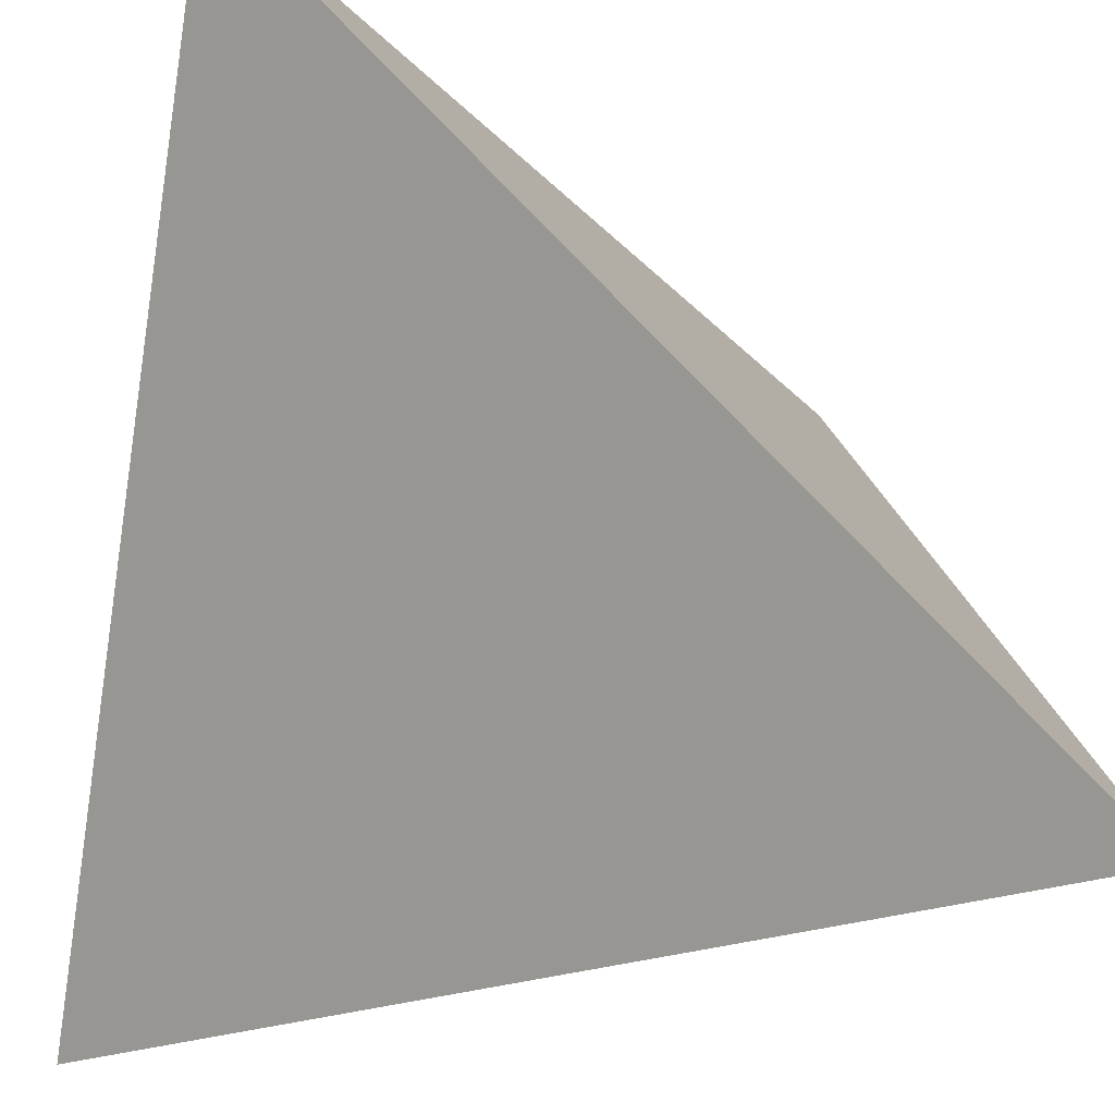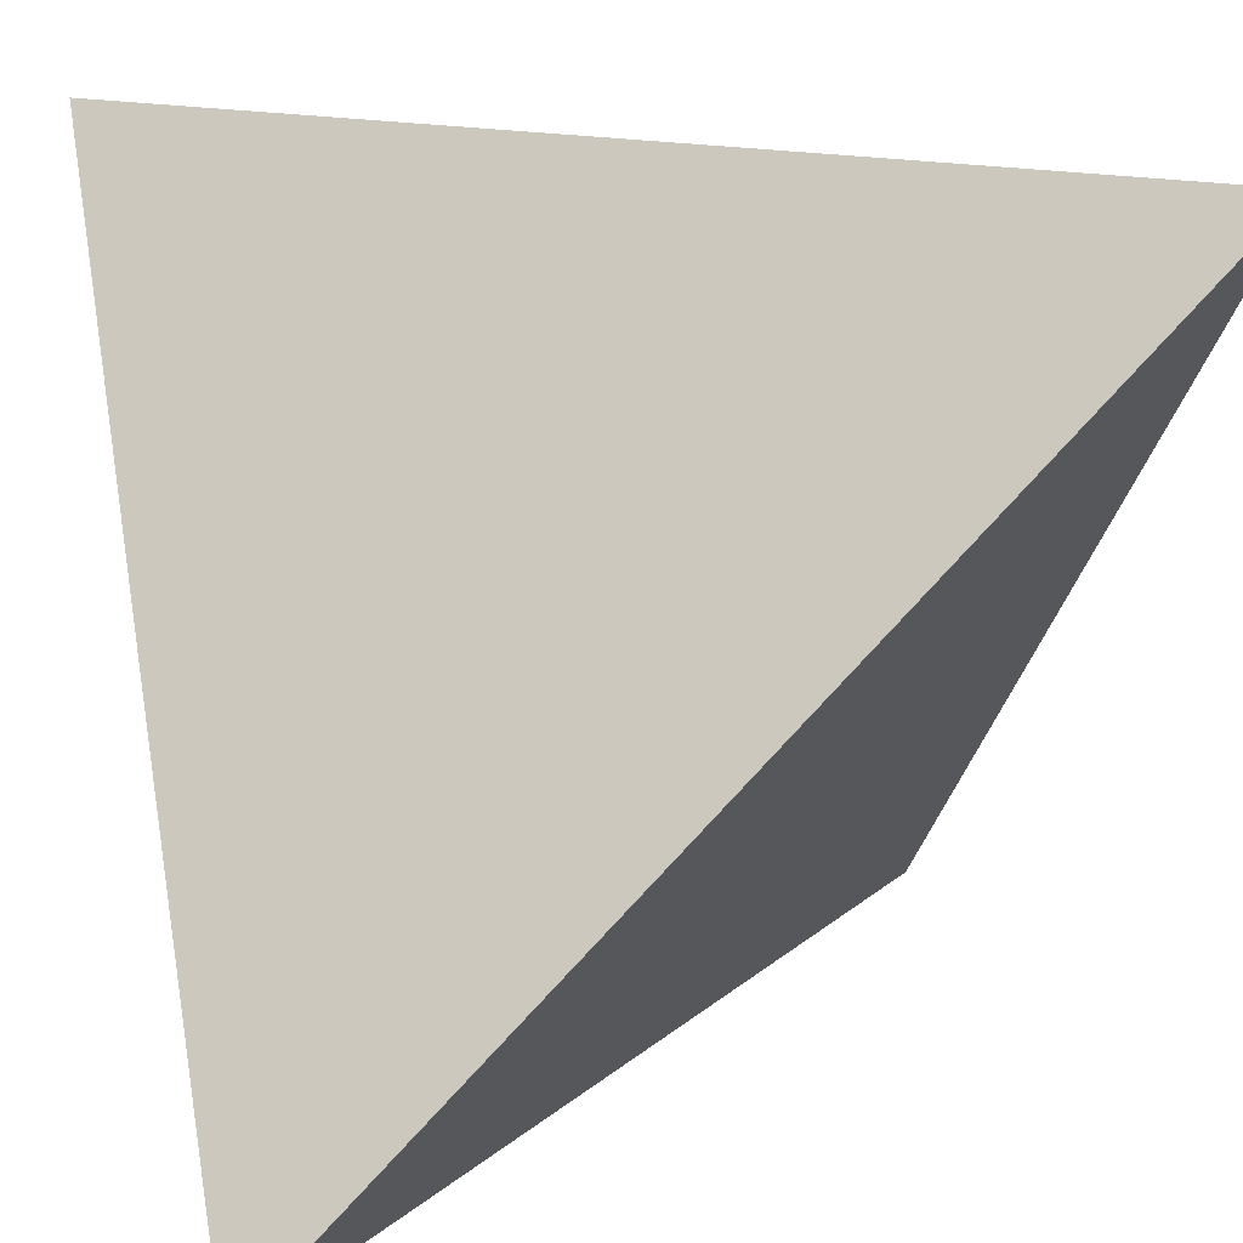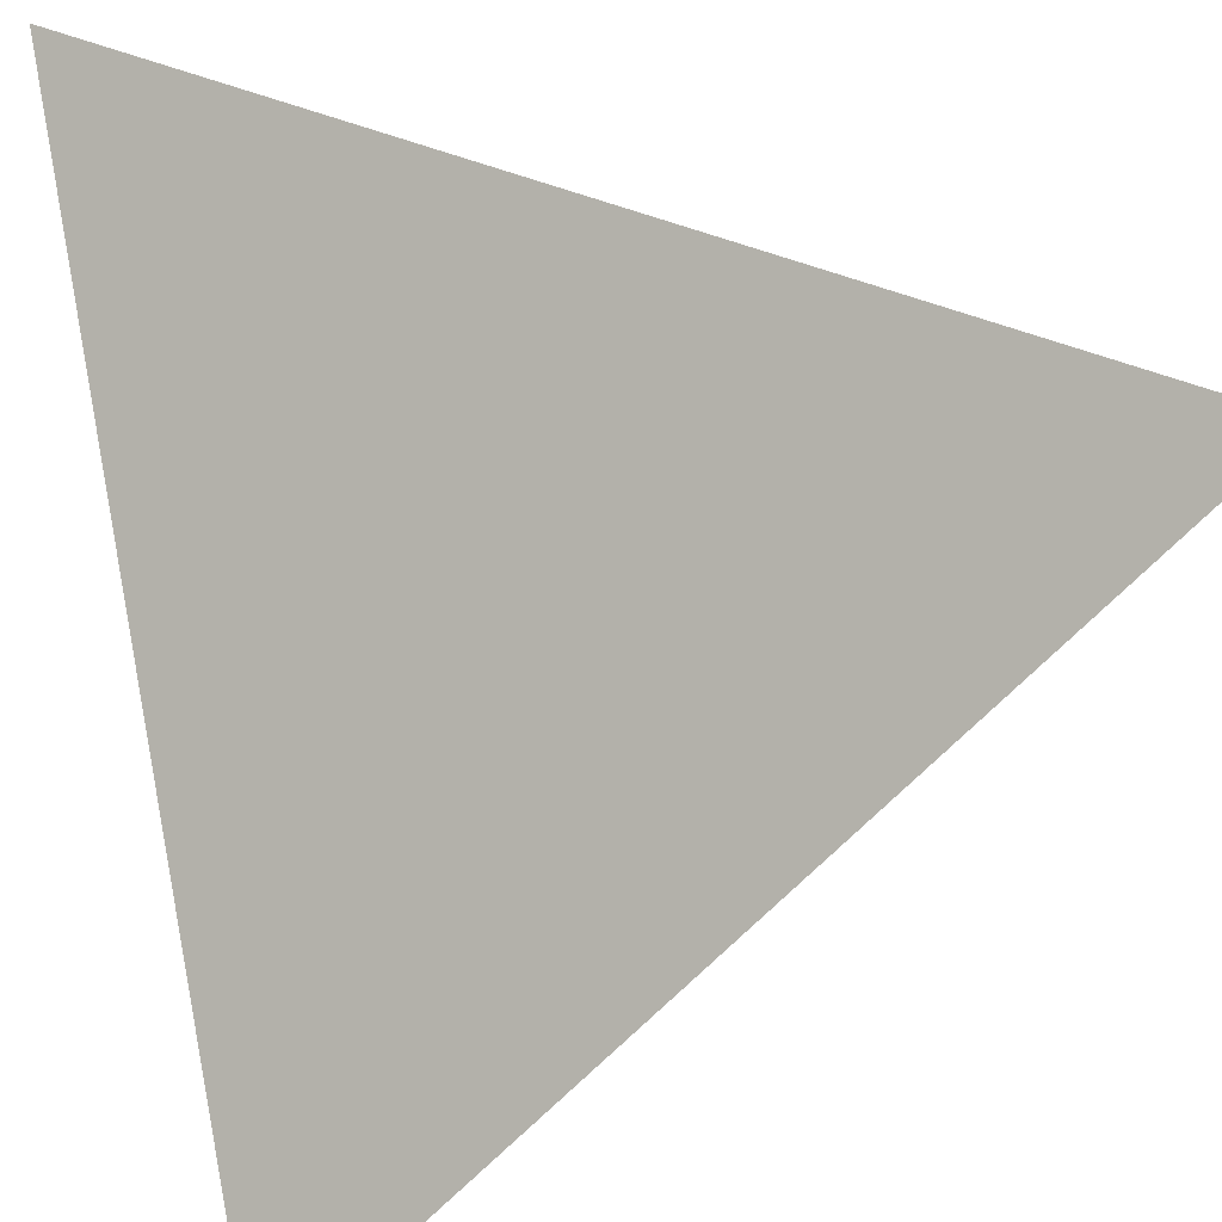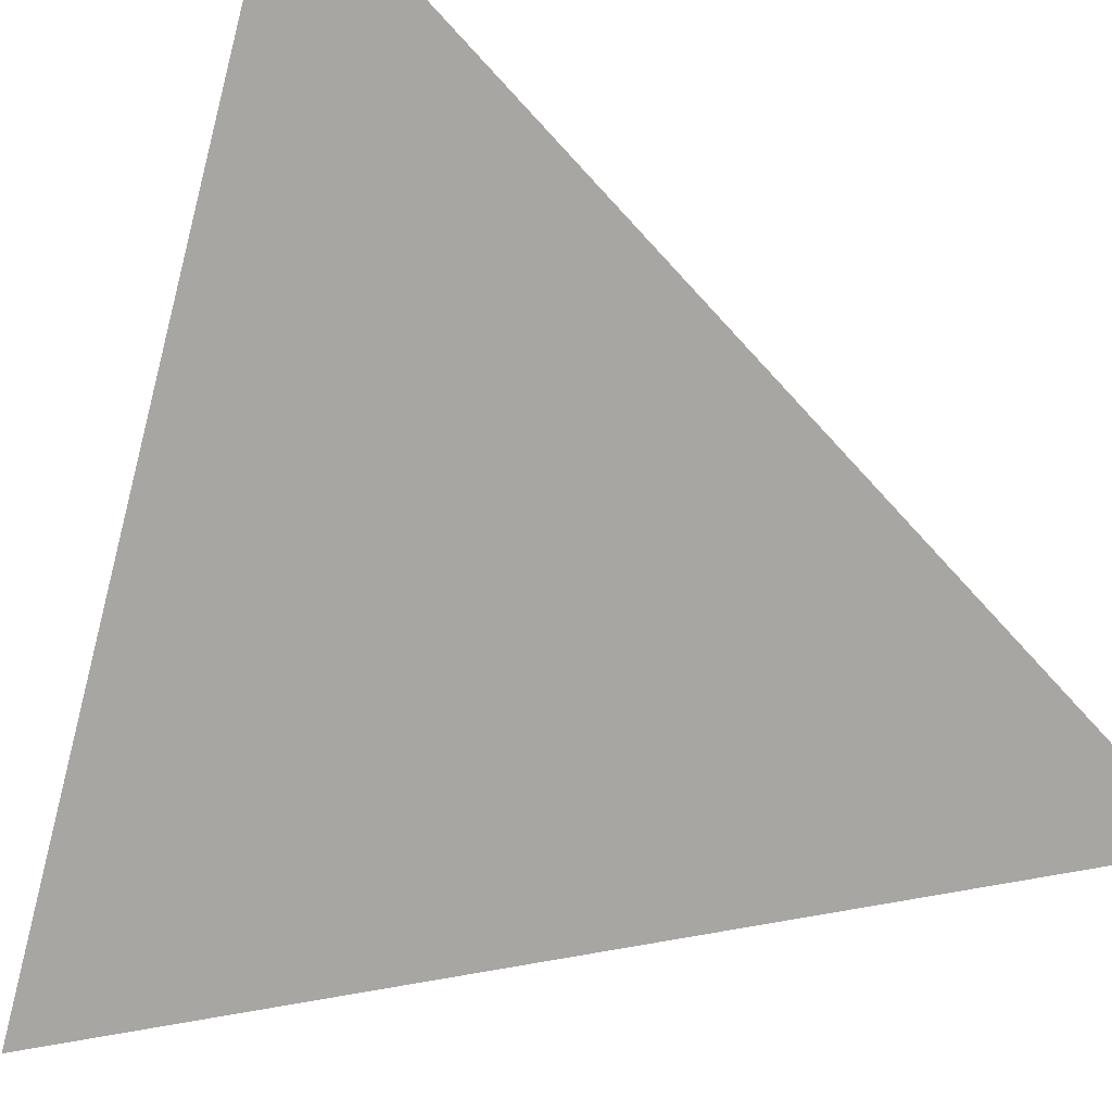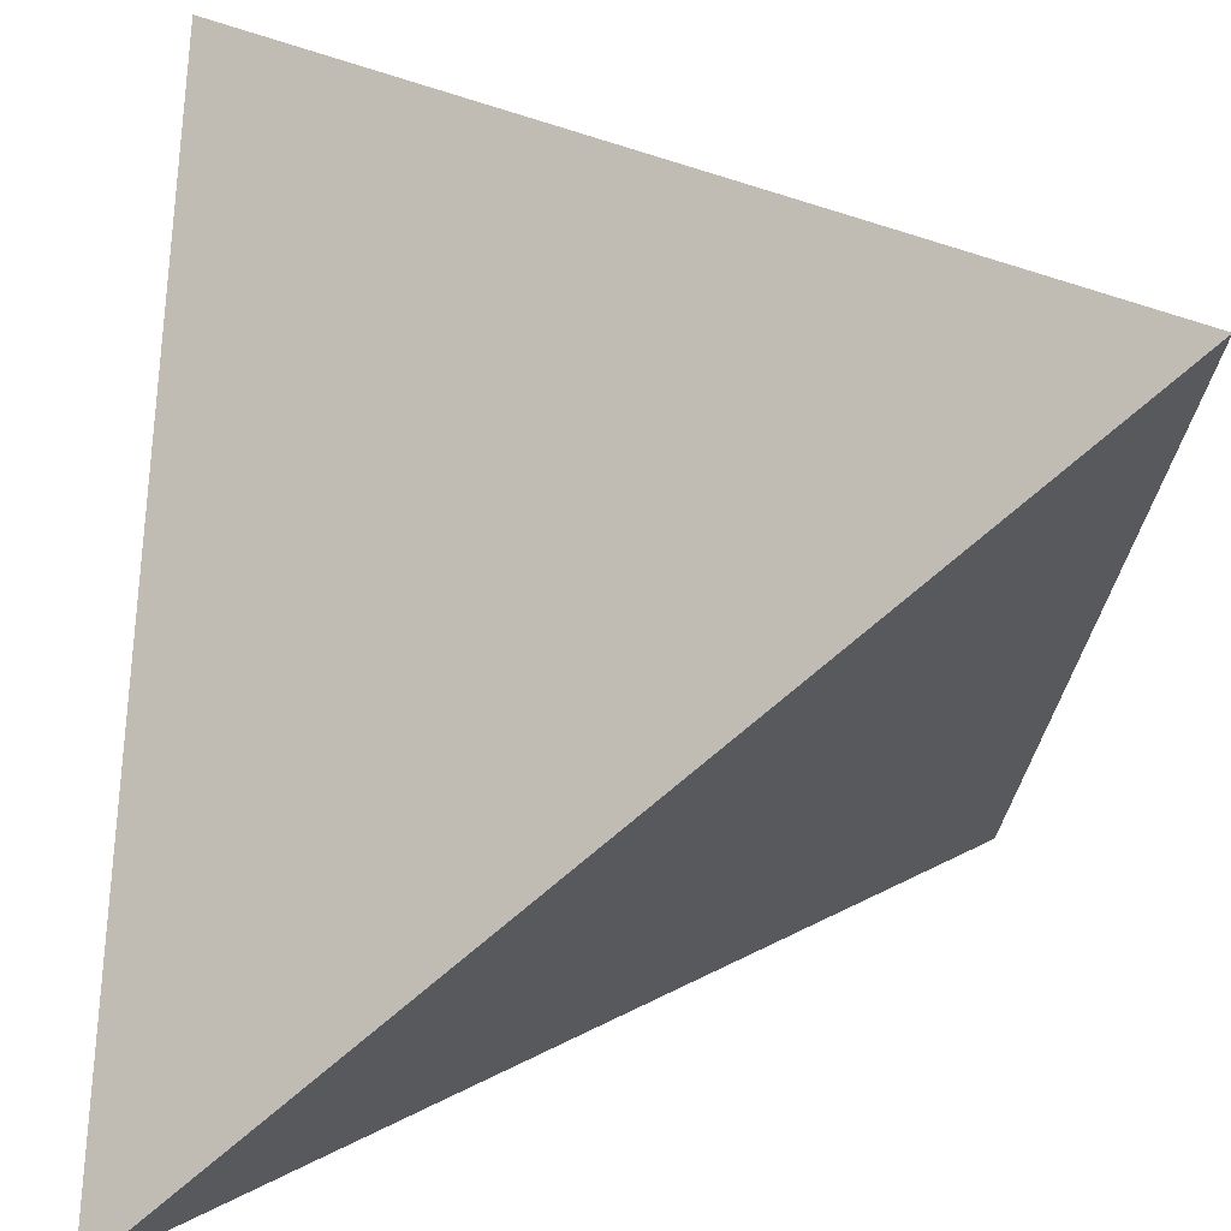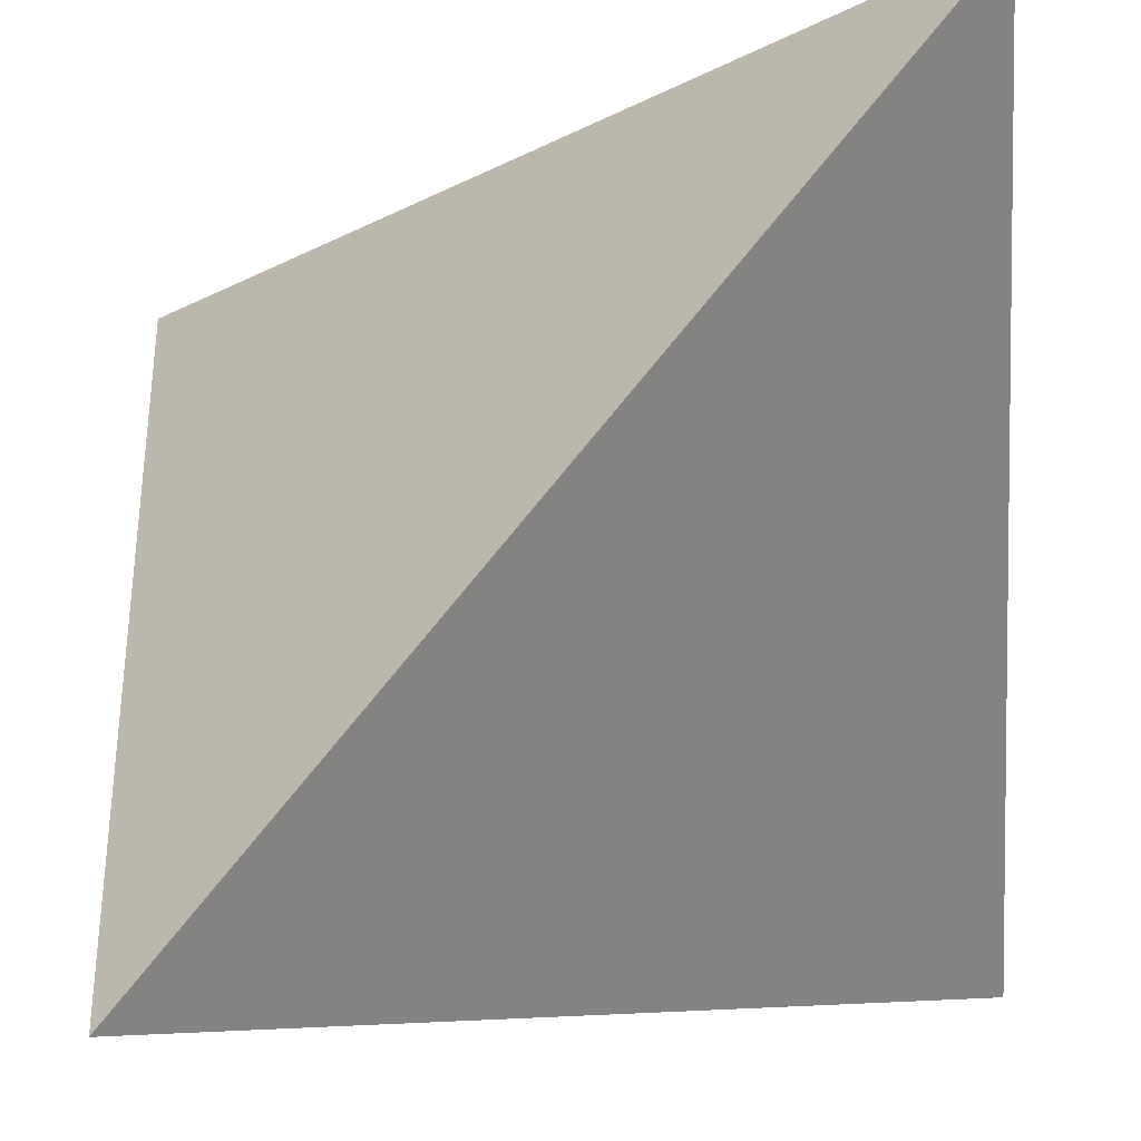
<metadata>
{"format":"obj","ext":"obj","renderer":"f3d","projection":"perspective","resolution":1024,"background":"white","views":[{"elev":-24.8,"azim":166.7,"up":"+Z"},{"elev":15.7,"azim":75.5,"up":"+Z"},{"elev":38.7,"azim":75.6,"up":"+Z"},{"elev":-29.8,"azim":-20.7,"up":"+Z"},{"elev":-66.6,"azim":-92.6,"up":"+Y"},{"elev":78.1,"azim":-95.8,"up":"+Y"}]}
</metadata>
<code>
g Object001
v 1 1 1
v 1 -1 -1
v -1 1 -1
v -1 -1 1
f 2 4 3
f 4 2 1
f 3 1 2
f 1 3 4

</code>
